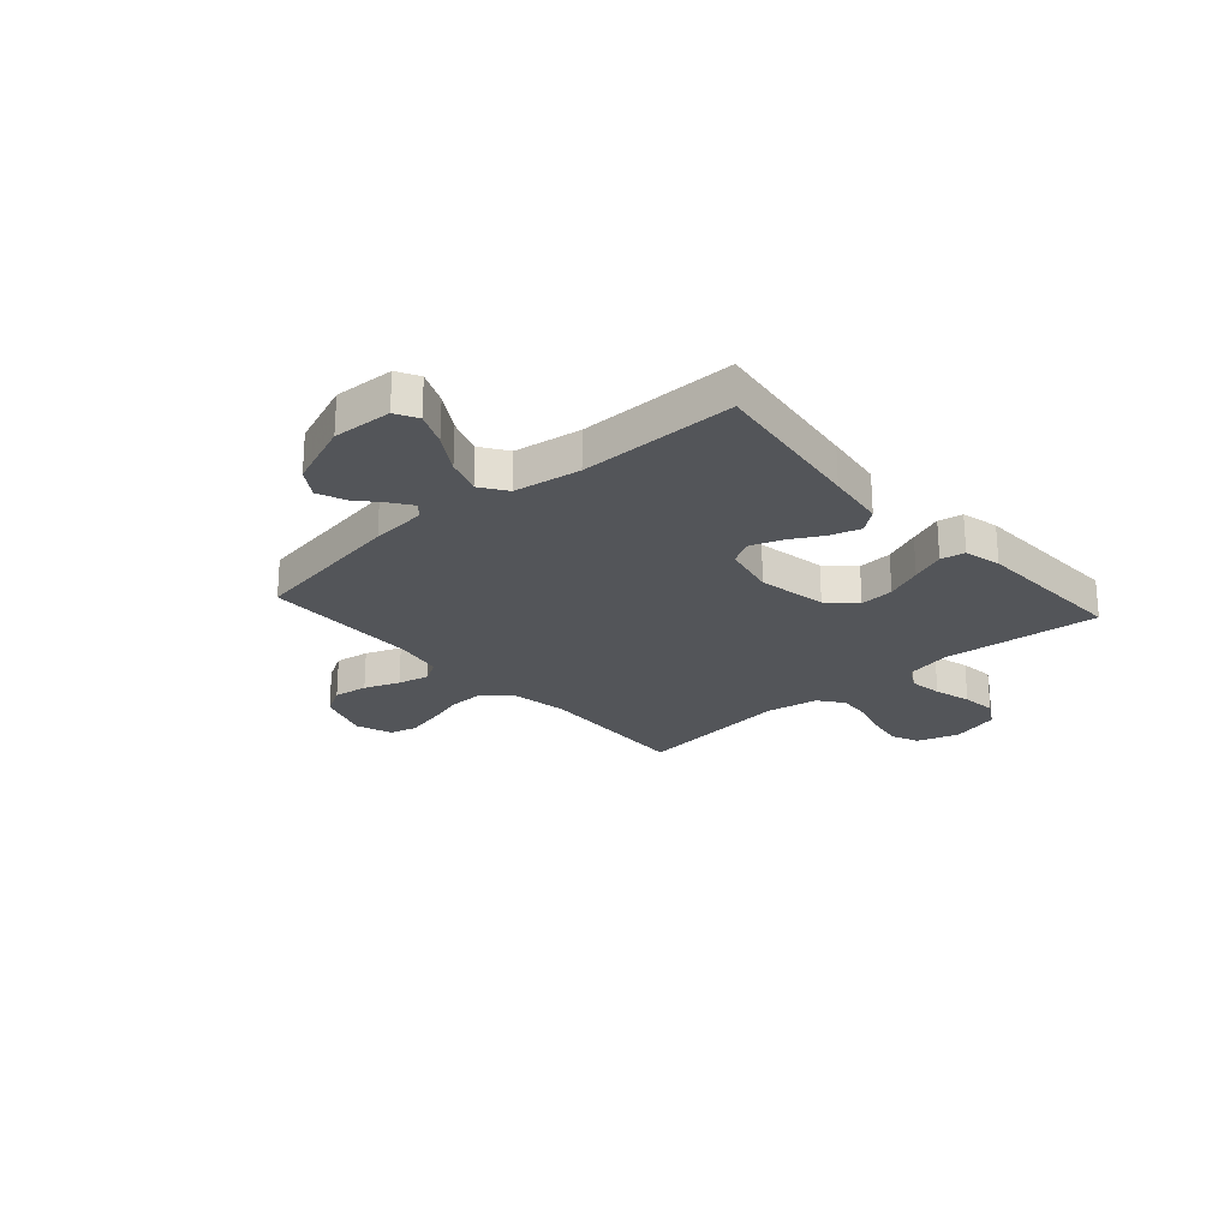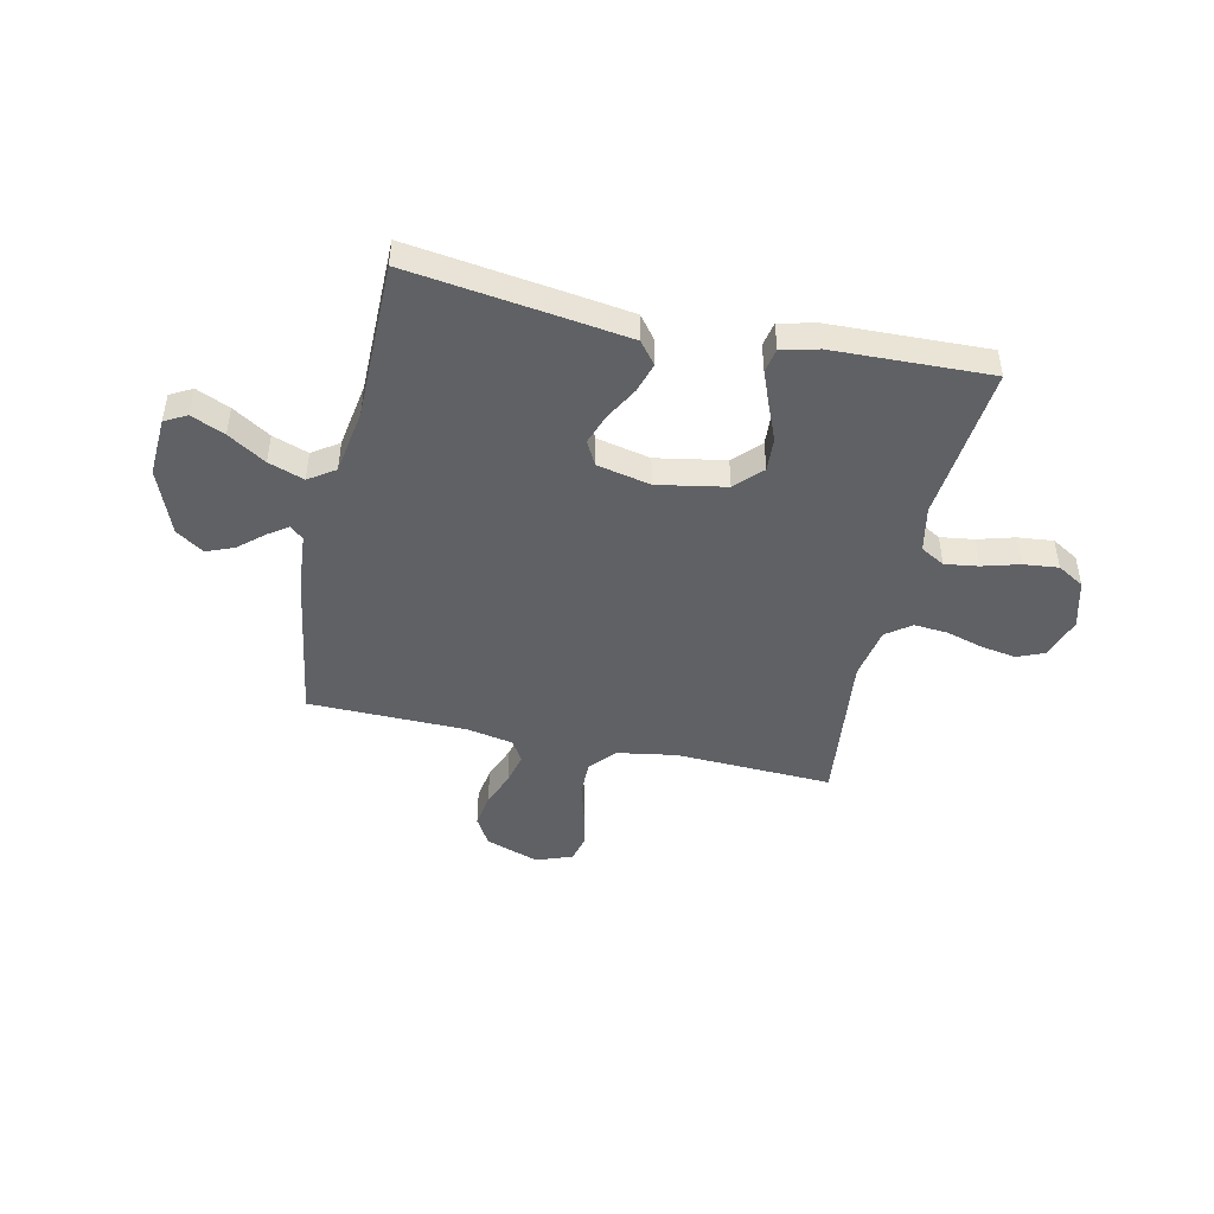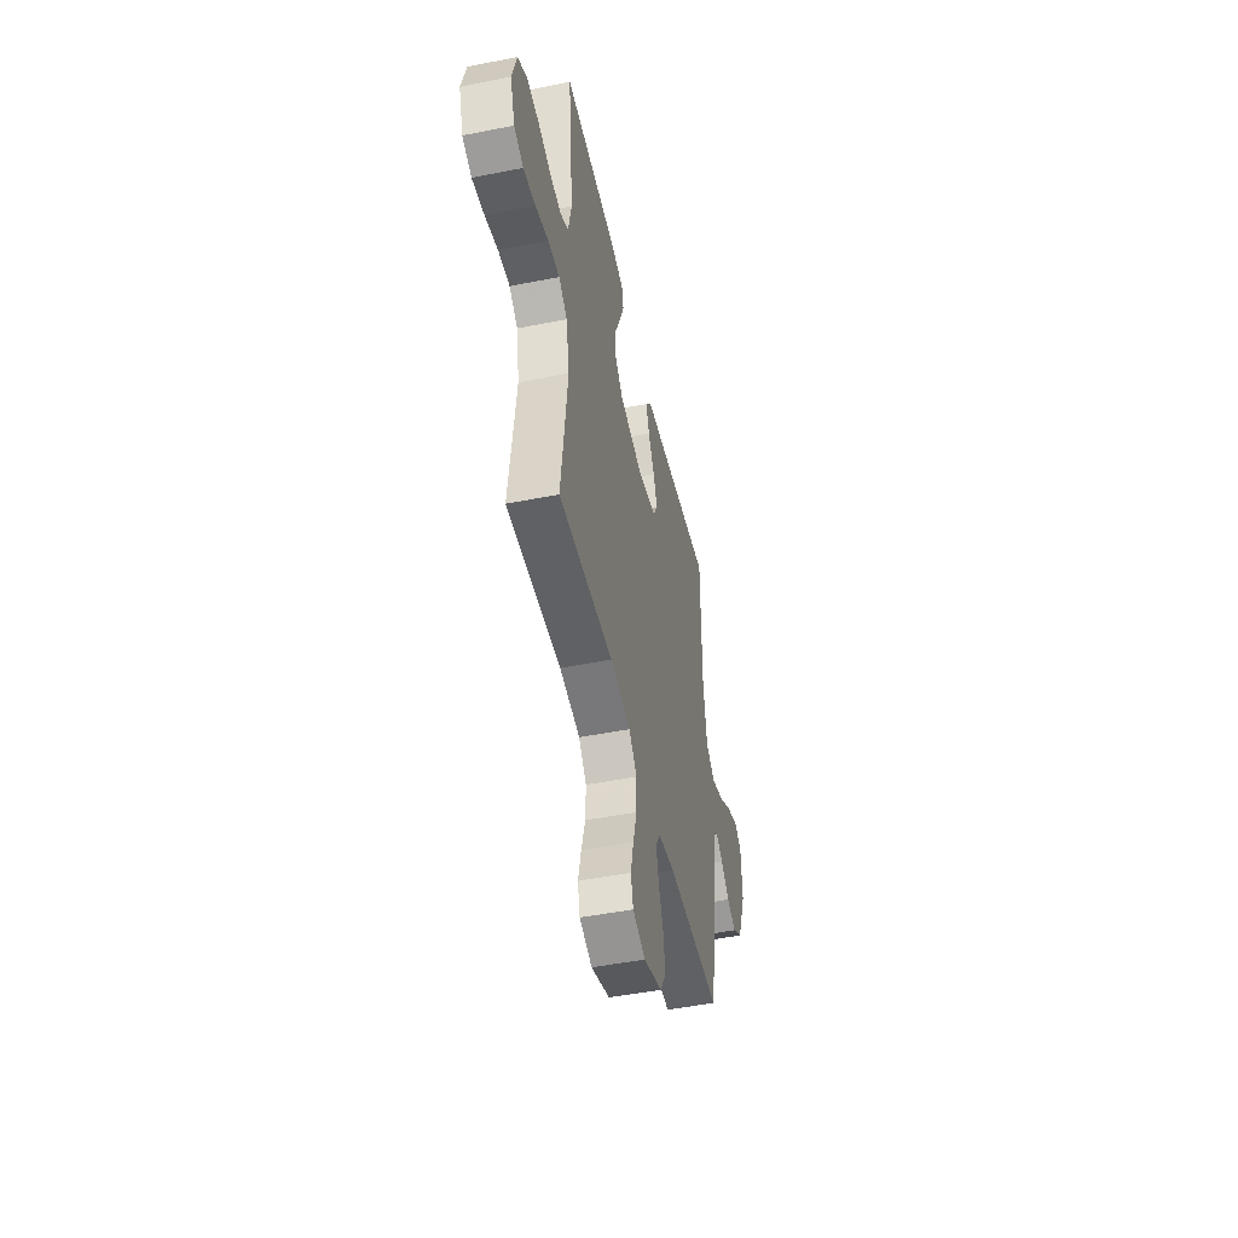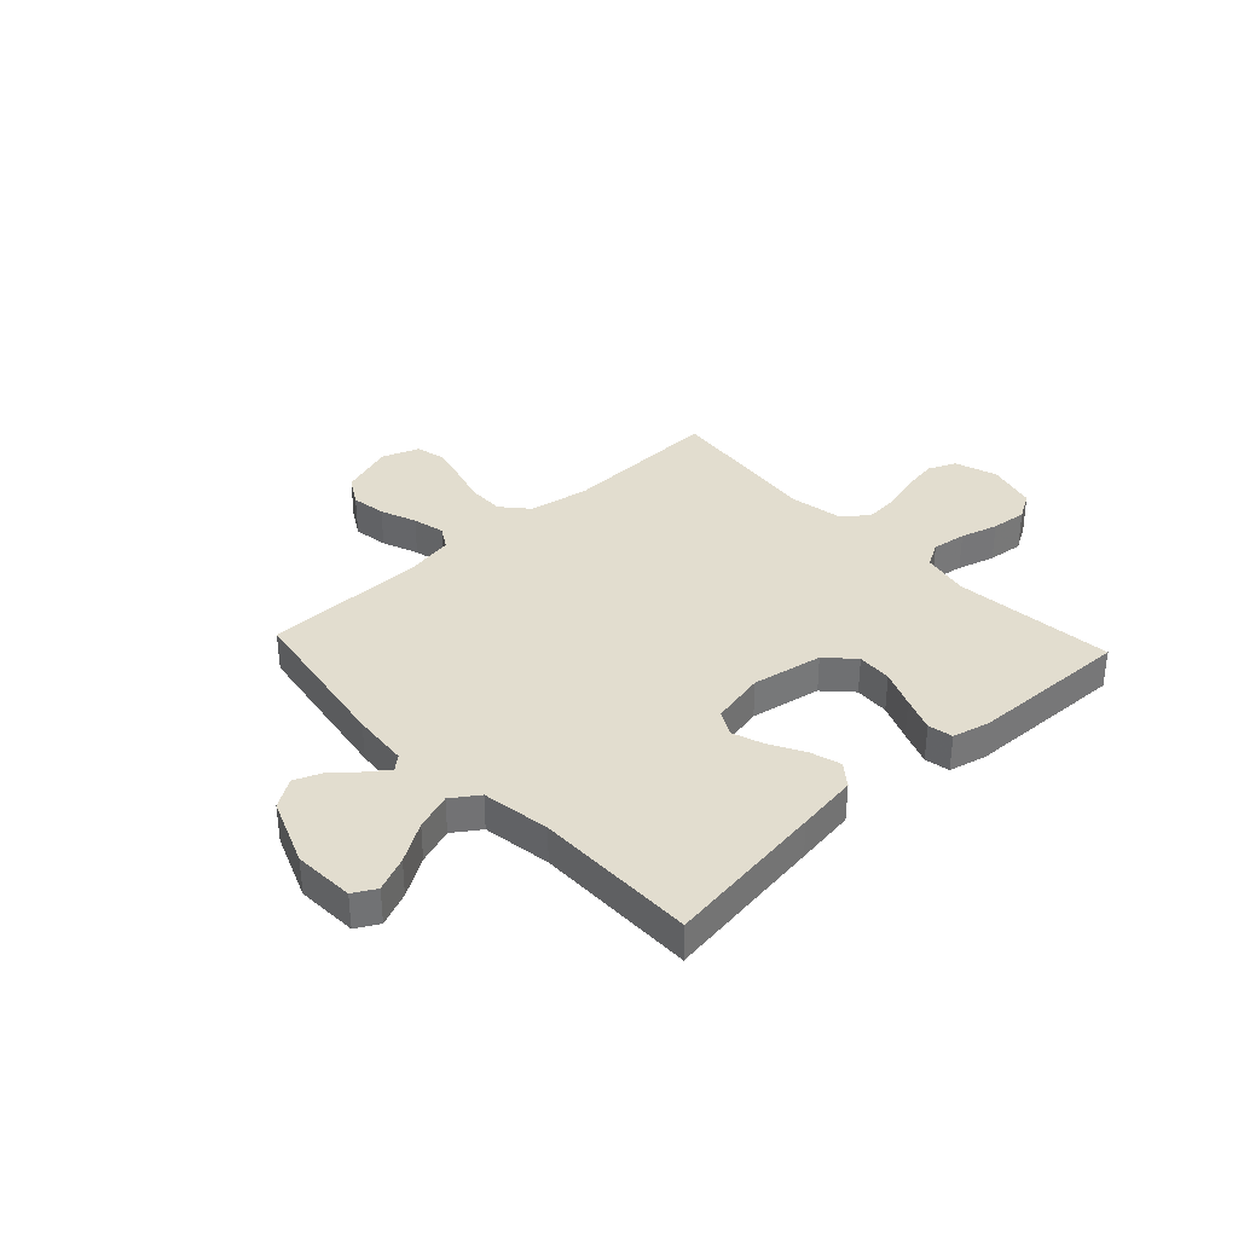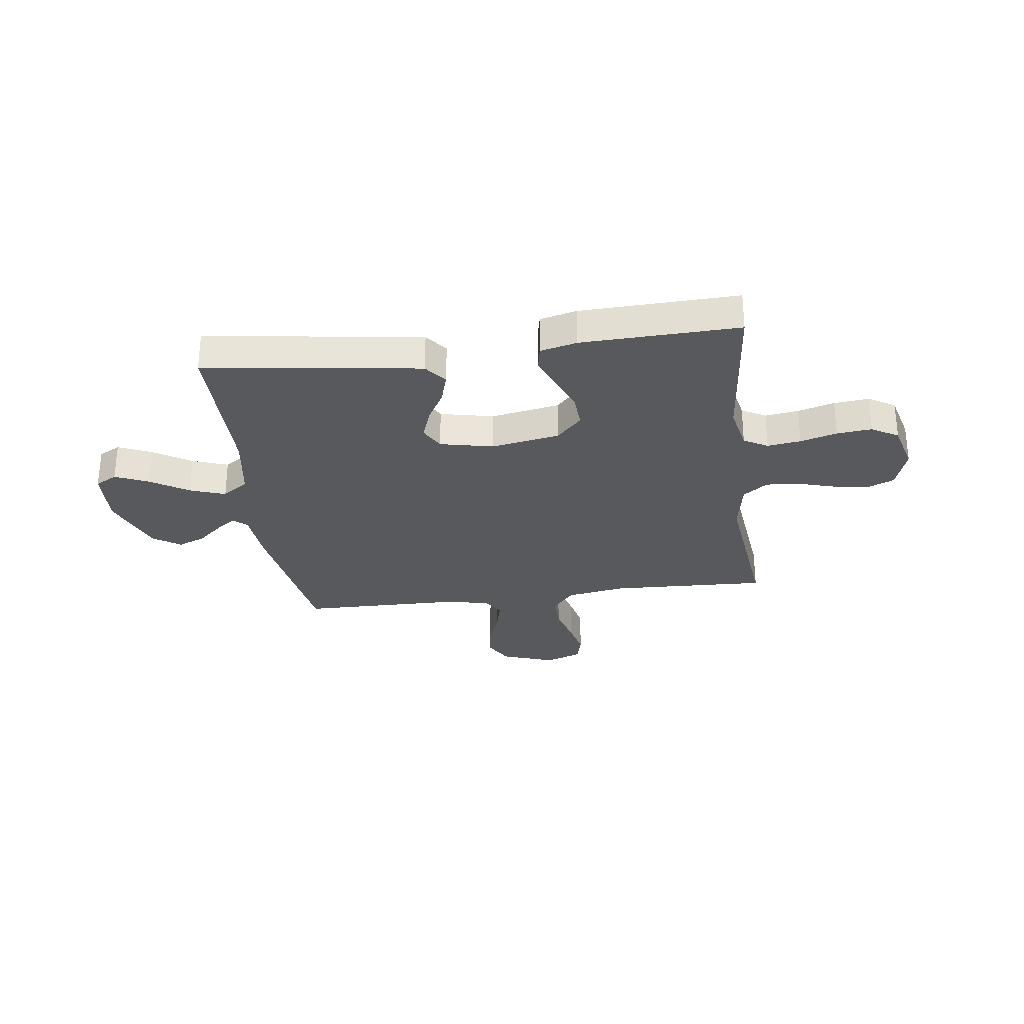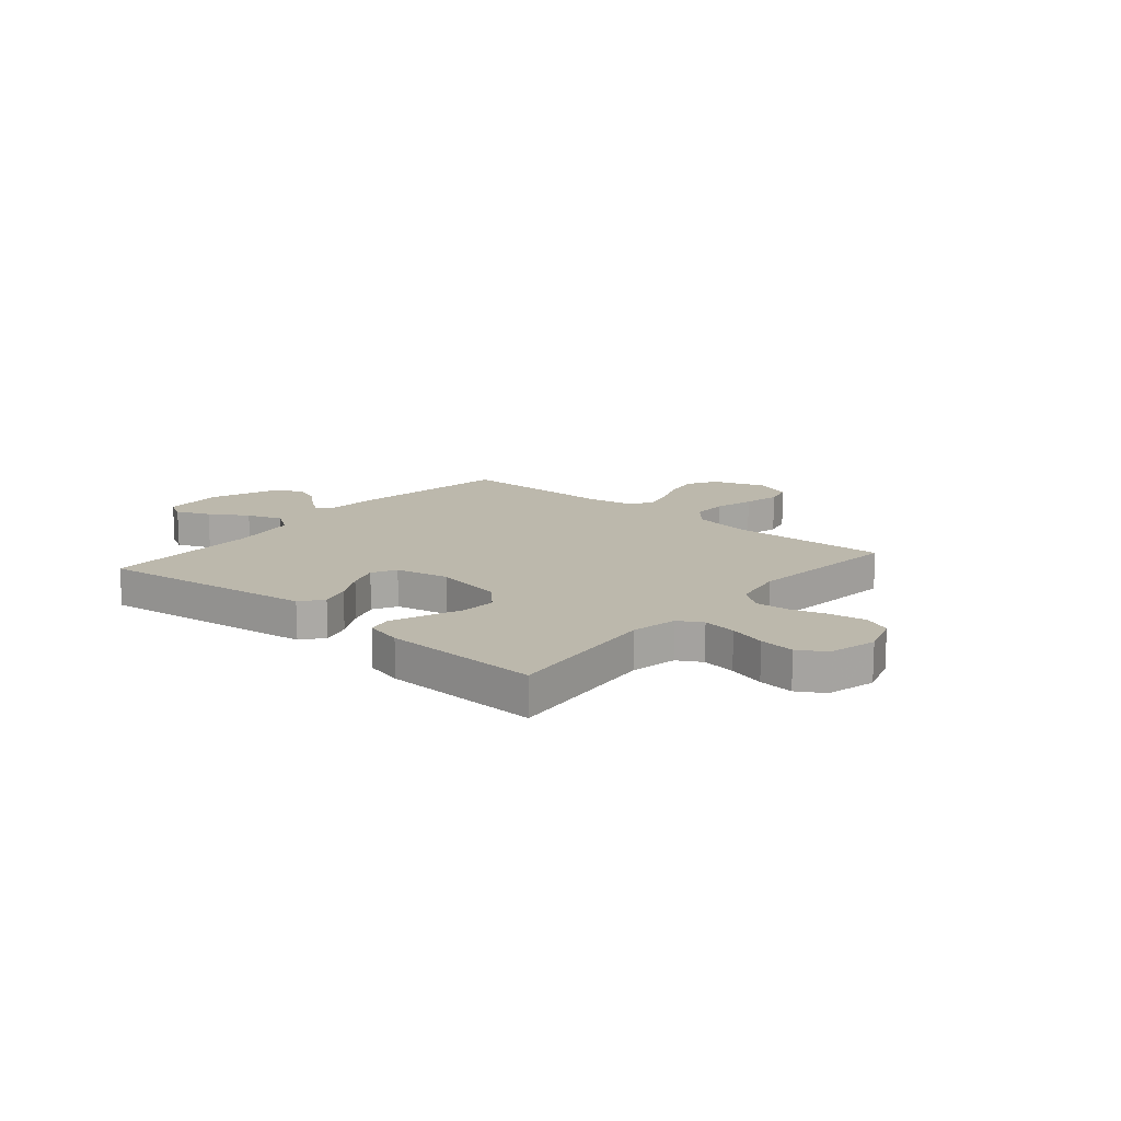
<metadata>
{"format":"obj","ext":"obj","renderer":"f3d","projection":"perspective","resolution":1024,"background":"white","views":[{"elev":-24.0,"azim":-48.4,"up":"+Y"},{"elev":-46.3,"azim":-12.5,"up":"+Y"},{"elev":-48.4,"azim":102.5,"up":"+Z"},{"elev":34.8,"azim":-42.9,"up":"+Y"},{"elev":-29.4,"azim":7.4,"up":"+Y"},{"elev":14.6,"azim":40.3,"up":"+Y"}]}
</metadata>
<code>
v 0.5 0.07 -0.5
v 0.2 0.07 -0.488
v 0.087 0.07 -0.507
v 0.044 0.07 -0.556
v 0.045 0.07 -0.624
v 0.066 0.07 -0.698
v 0.082 0.07 -0.768
v 0.069 0.07 -0.82
v 0 0.07 -0.845
v -0.102 0.07 -0.81
v -0.134 0.07 -0.755
v -0.124 0.07 -0.69
v -0.098 0.07 -0.623
v -0.084 0.07 -0.563
v -0.109 0.07 -0.521
v -0.2 0.07 -0.504
v -0.5 0.07 -0.5
v -0.548 0.07 -0.2
v -0.557 0.07 -0.094
v -0.583 0.07 -0.072
v -0.621 0.07 -0.099
v -0.668 0.07 -0.14
v -0.72 0.07 -0.161
v -0.773 0.07 -0.126
v -0.822 0.07 0
v -0.816 0.07 0.113
v -0.774 0.07 0.136
v -0.71 0.07 0.108
v -0.638 0.07 0.063
v -0.57 0.07 0.039
v -0.52 0.07 0.073
v -0.5 0.07 0.2
v -0.5 0.07 0.5
v -0.2 0.07 0.459
v -0.087 0.07 0.443
v -0.054 0.07 0.401
v -0.071 0.07 0.344
v -0.106 0.07 0.281
v -0.127 0.07 0.222
v -0.102 0.07 0.176
v 0 0.07 0.154
v 0.131 0.07 0.178
v 0.179 0.07 0.228
v 0.175 0.07 0.293
v 0.146 0.07 0.363
v 0.121 0.07 0.427
v 0.13 0.07 0.473
v 0.2 0.07 0.49
v 0.5 0.07 0.5
v 0.471 0.07 0.2
v 0.489 0.07 0.113
v 0.535 0.07 0.087
v 0.599 0.07 0.096
v 0.669 0.07 0.116
v 0.736 0.07 0.123
v 0.787 0.07 0.093
v 0.812 0.07 0
v 0.786 0.07 -0.08
v 0.734 0.07 -0.102
v 0.667 0.07 -0.091
v 0.595 0.07 -0.07
v 0.531 0.07 -0.065
v 0.484 0.07 -0.1
v 0.466 0.07 -0.2
v 0.5 0 -0.5
v 0.2 0 -0.488
v 0.087 0 -0.507
v 0.044 0 -0.556
v 0.045 0 -0.624
v 0.066 0 -0.698
v 0.082 0 -0.768
v 0.069 0 -0.82
v 0 0 -0.845
v -0.102 0 -0.81
v -0.134 0 -0.755
v -0.124 0 -0.69
v -0.098 0 -0.623
v -0.084 0 -0.563
v -0.109 0 -0.521
v -0.2 0 -0.504
v -0.5 0 -0.5
v -0.548 0 -0.2
v -0.557 0 -0.094
v -0.583 0 -0.072
v -0.621 0 -0.099
v -0.668 0 -0.14
v -0.72 0 -0.161
v -0.773 0 -0.126
v -0.822 0 0
v -0.816 0 0.113
v -0.774 0 0.136
v -0.71 0 0.108
v -0.638 0 0.063
v -0.57 0 0.039
v -0.52 0 0.073
v -0.5 0 0.2
v -0.5 0 0.5
v -0.2 0 0.459
v -0.087 0 0.443
v -0.054 0 0.401
v -0.071 0 0.344
v -0.106 0 0.281
v -0.127 0 0.222
v -0.102 0 0.176
v 0 0 0.154
v 0.131 0 0.178
v 0.179 0 0.228
v 0.175 0 0.293
v 0.146 0 0.363
v 0.121 0 0.427
v 0.13 0 0.473
v 0.2 0 0.49
v 0.5 0 0.5
v 0.471 0 0.2
v 0.489 0 0.113
v 0.535 0 0.087
v 0.599 0 0.096
v 0.669 0 0.116
v 0.736 0 0.123
v 0.787 0 0.093
v 0.812 0 0
v 0.786 0 -0.08
v 0.734 0 -0.102
v 0.667 0 -0.091
v 0.595 0 -0.07
v 0.531 0 -0.065
v 0.484 0 -0.1
v 0.466 0 -0.2
f 59 60 61
f 58 59 61
f 57 58 61
f 56 57 61
f 55 56 61
f 54 55 61
f 53 54 61
f 52 53 61 62
f 51 52 62 63
f 48 49 50
f 47 48 50
f 46 47 50
f 45 46 50
f 44 45 50
f 51 63 64
f 50 51 64
f 44 50 64
f 43 44 64
f 36 37 38
f 35 36 38
f 34 35 38
f 33 34 38
f 32 33 38
f 31 32 38 39
f 30 31 39 40
f 27 28 29
f 26 27 29
f 25 26 29
f 24 25 29
f 23 24 29
f 22 23 29
f 21 22 29
f 20 21 29 30
f 30 40 41
f 20 30 41
f 19 20 41
f 19 41 42
f 18 19 42
f 17 18 42
f 16 17 42
f 11 12 13
f 10 11 13
f 9 10 13
f 8 9 13
f 7 8 13
f 6 7 13
f 5 6 13
f 4 5 13 14
f 3 4 14 15
f 64 1 2
f 43 64 2
f 42 43 2
f 15 16 42
f 3 15 42
f 2 3 42
f 125 124 123
f 125 123 122
f 125 122 121
f 125 121 120
f 125 120 119
f 125 119 118
f 125 118 117
f 126 125 117 116
f 127 126 116 115
f 114 113 112
f 114 112 111
f 114 111 110
f 114 110 109
f 114 109 108
f 128 127 115
f 128 115 114
f 128 114 108
f 128 108 107
f 102 101 100
f 102 100 99
f 102 99 98
f 102 98 97
f 102 97 96
f 103 102 96 95
f 104 103 95 94
f 93 92 91
f 93 91 90
f 93 90 89
f 93 89 88
f 93 88 87
f 93 87 86
f 93 86 85
f 94 93 85 84
f 105 104 94
f 105 94 84
f 105 84 83
f 106 105 83
f 106 83 82
f 106 82 81
f 106 81 80
f 77 76 75
f 77 75 74
f 77 74 73
f 77 73 72
f 77 72 71
f 77 71 70
f 77 70 69
f 78 77 69 68
f 79 78 68 67
f 66 65 128
f 66 128 107
f 66 107 106
f 106 80 79
f 106 79 67
f 106 67 66
f 1 65 66 2
f 2 66 67 3
f 3 67 68 4
f 4 68 69 5
f 5 69 70 6
f 6 70 71 7
f 7 71 72 8
f 8 72 73 9
f 9 73 74 10
f 10 74 75 11
f 11 75 76 12
f 12 76 77 13
f 13 77 78 14
f 14 78 79 15
f 15 79 80 16
f 16 80 81 17
f 17 81 82 18
f 18 82 83 19
f 19 83 84 20
f 20 84 85 21
f 21 85 86 22
f 22 86 87 23
f 23 87 88 24
f 24 88 89 25
f 25 89 90 26
f 26 90 91 27
f 27 91 92 28
f 28 92 93 29
f 29 93 94 30
f 30 94 95 31
f 31 95 96 32
f 32 96 97 33
f 33 97 98 34
f 34 98 99 35
f 35 99 100 36
f 36 100 101 37
f 37 101 102 38
f 38 102 103 39
f 39 103 104 40
f 40 104 105 41
f 41 105 106 42
f 42 106 107 43
f 43 107 108 44
f 44 108 109 45
f 45 109 110 46
f 46 110 111 47
f 47 111 112 48
f 48 112 113 49
f 49 113 114 50
f 50 114 115 51
f 51 115 116 52
f 52 116 117 53
f 53 117 118 54
f 54 118 119 55
f 55 119 120 56
f 56 120 121 57
f 57 121 122 58
f 58 122 123 59
f 59 123 124 60
f 60 124 125 61
f 61 125 126 62
f 62 126 127 63
f 63 127 128 64
f 64 128 65 1

</code>
